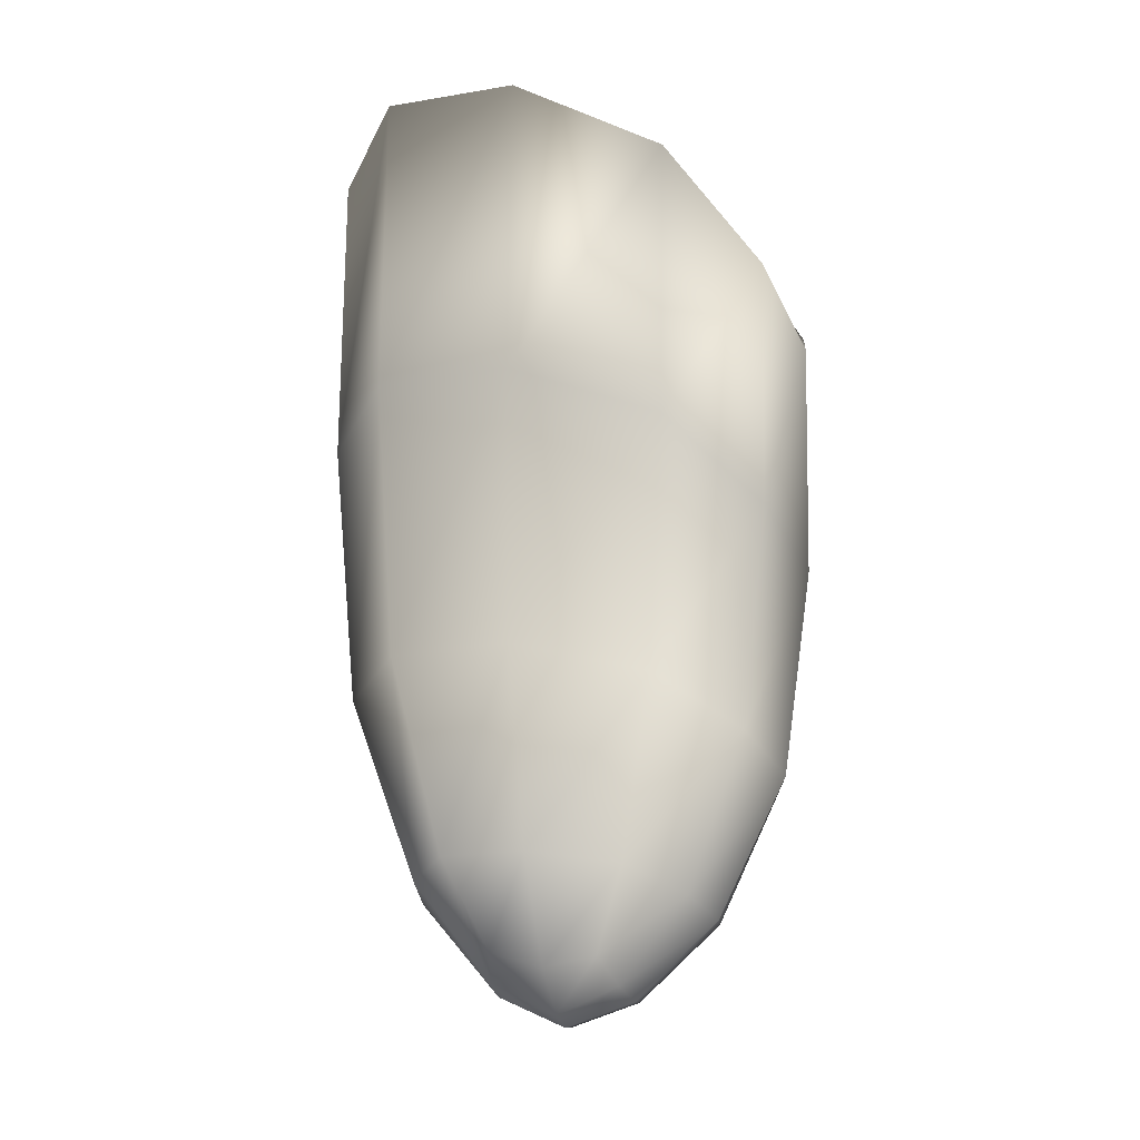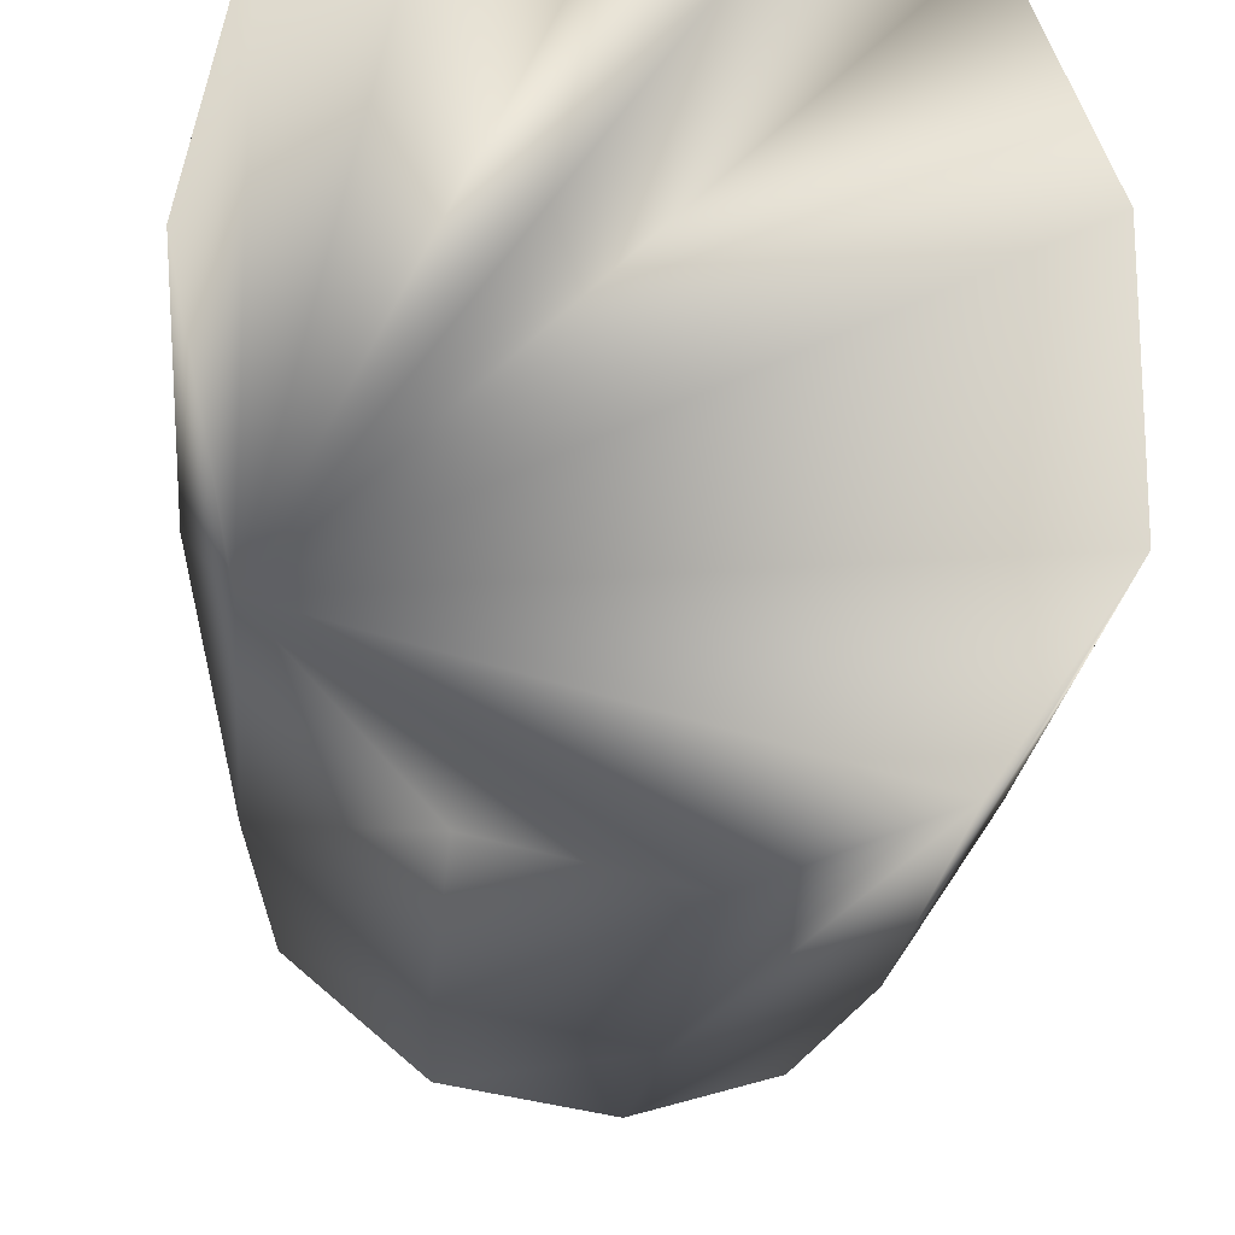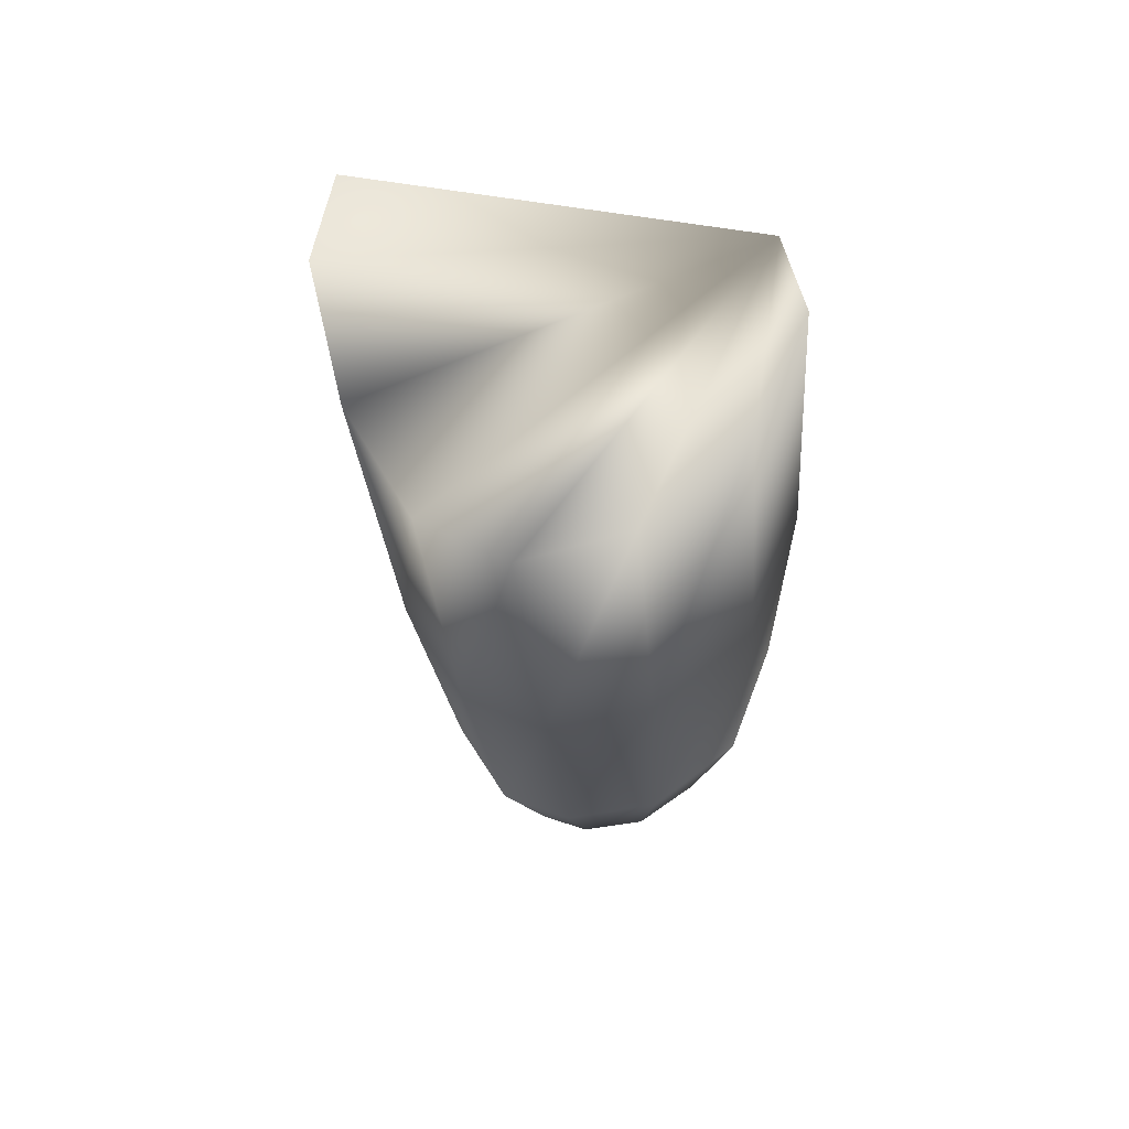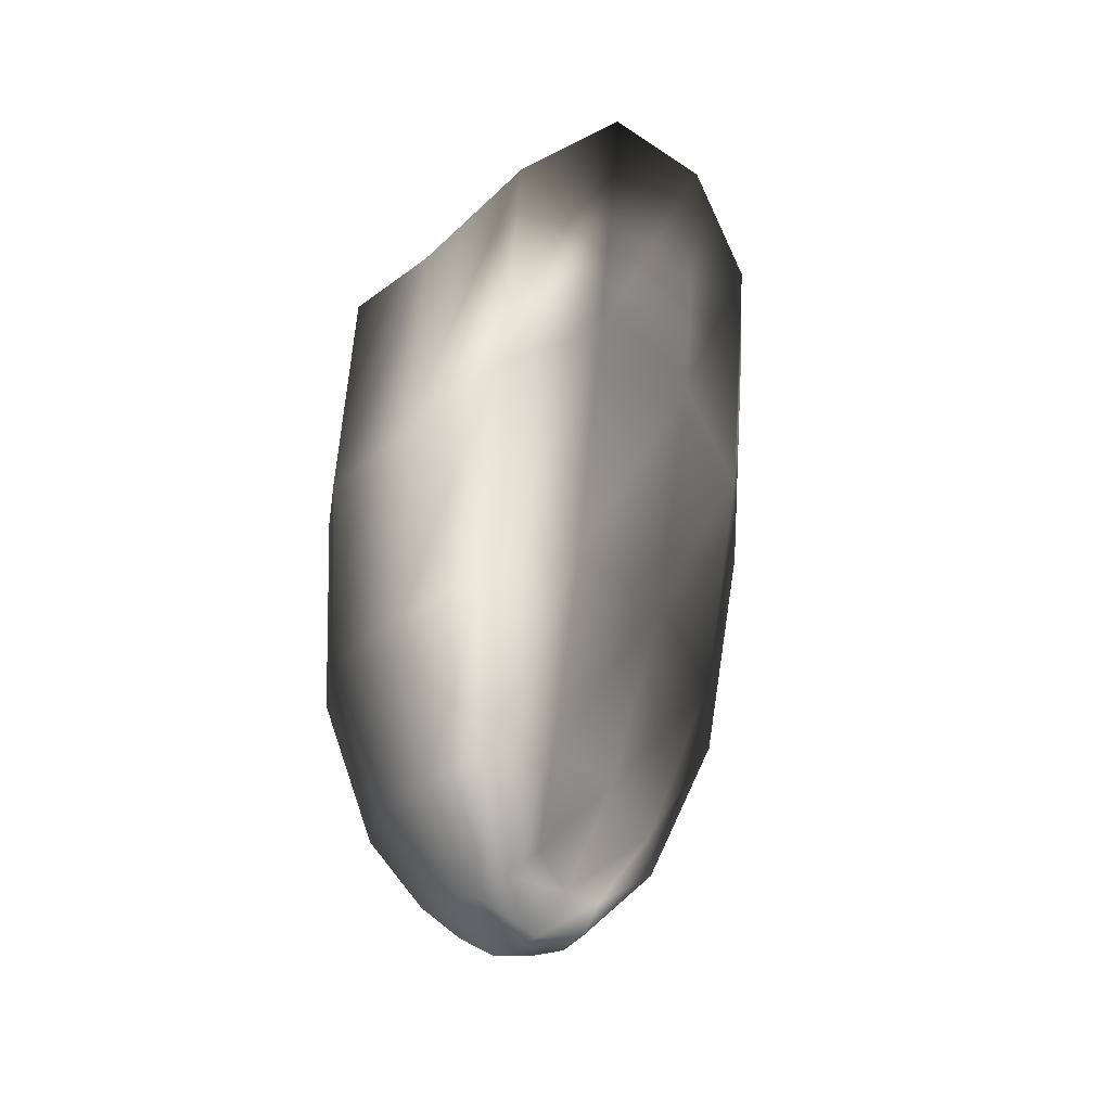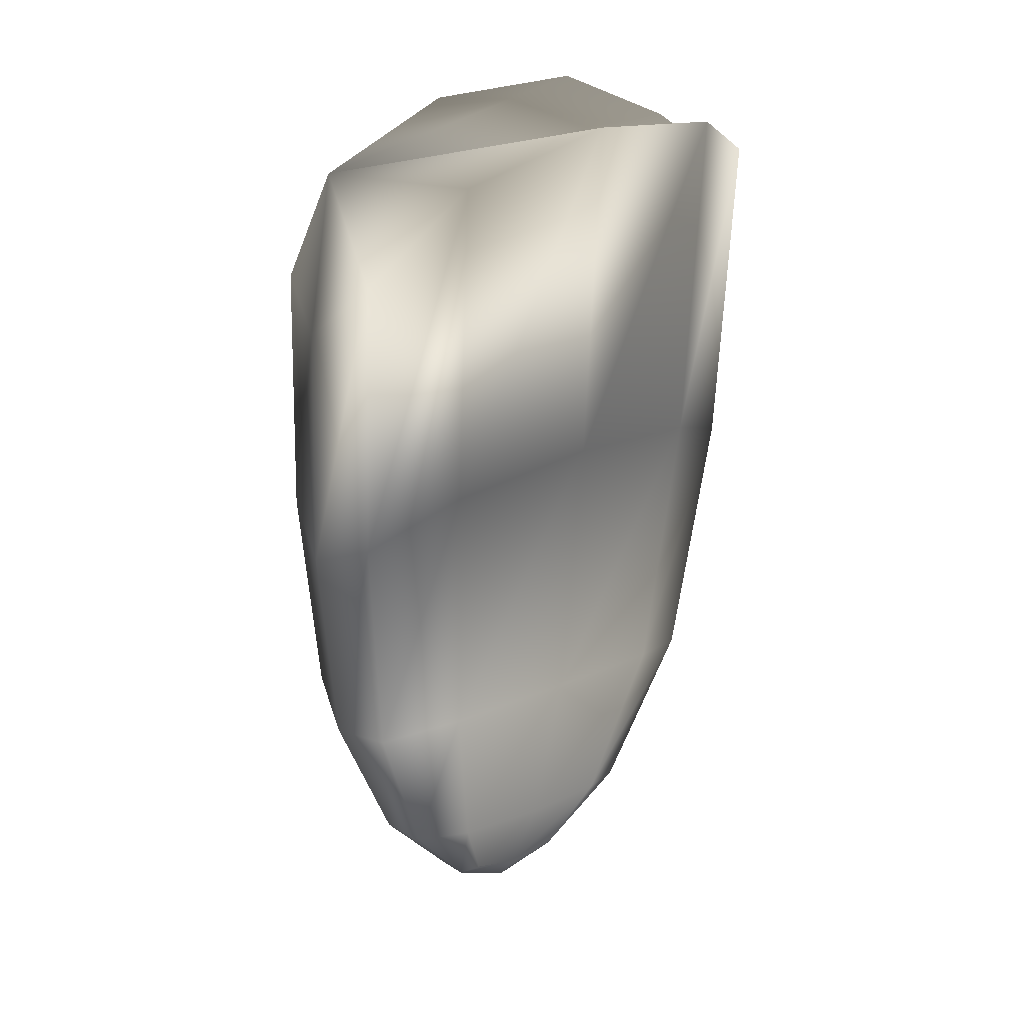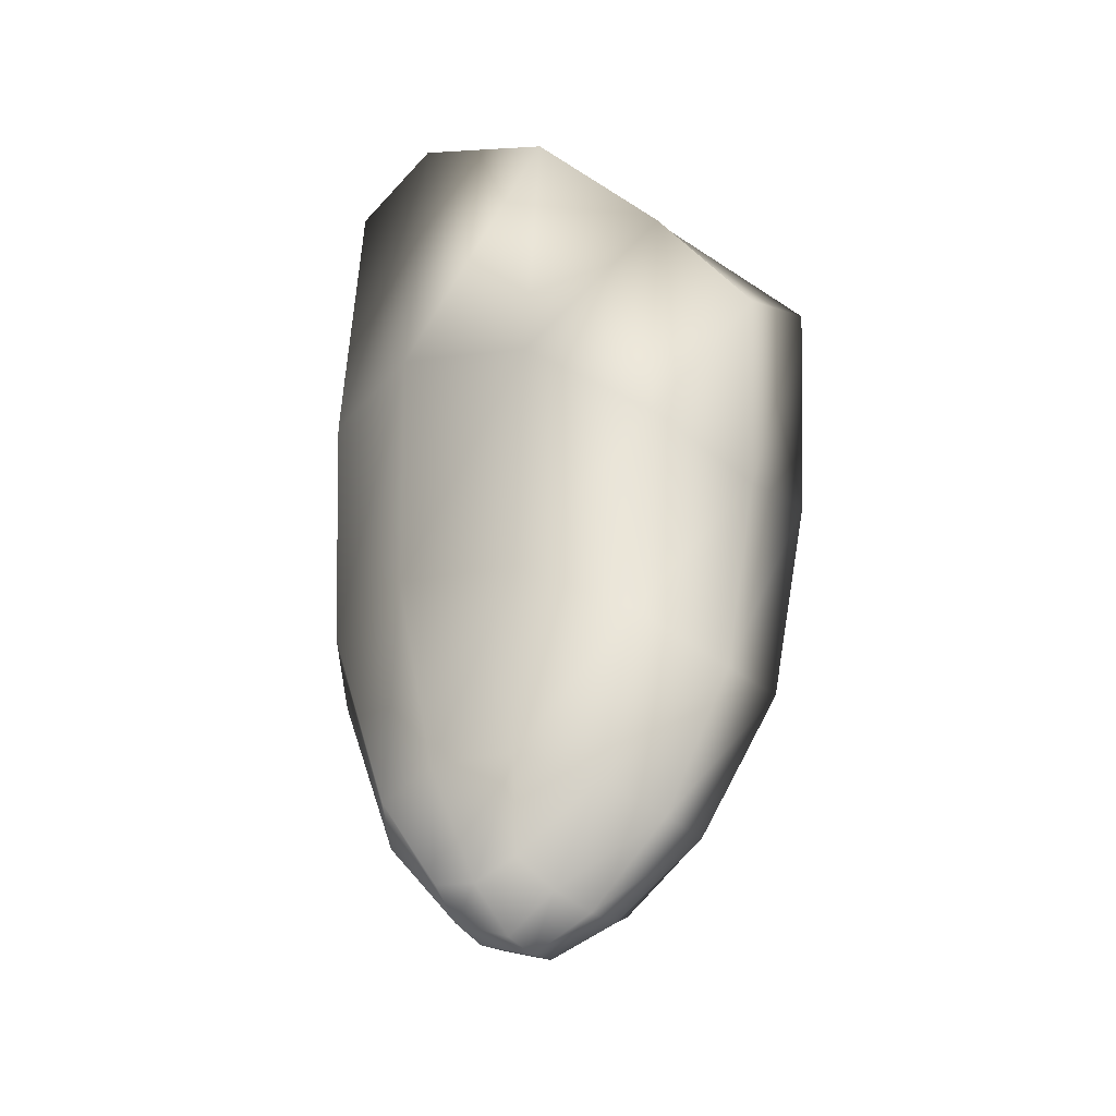
<metadata>
{"format":"obj","ext":"obj","renderer":"f3d","projection":"perspective","resolution":1024,"background":"white","views":[{"elev":-19.5,"azim":-72.8,"up":"+Z"},{"elev":-23.5,"azim":-1.1,"up":"+Y"},{"elev":58.2,"azim":-172.6,"up":"+Z"},{"elev":-43.0,"azim":43.8,"up":"+Z"},{"elev":17.5,"azim":67.3,"up":"+Z"},{"elev":-35.9,"azim":-45.2,"up":"+Z"}]}
</metadata>
<code>
o BRAZO_2
v -0.01899 0.01214 0.008541
v 0.01818 0.0125 0.006482
v 0.001295 0.02315 6.5e-05
v -0.01951 -0.01989 -0.002297
v 0.02493 -0.01882 0.001581
v 0.005006 -0.03007 -0.01692
v -0.003399 -0.01143 -0.091
v -0.003399 -0.01143 -0.091
v -0.004839 0.002739 -0.09013
v -0.004839 0.002739 -0.09013
v 0.001246 0.001495 -0.0879
v -0.01273 0.00105 -0.0869
v -0.01273 0.00105 -0.0869
v 0.003675 -0.00961 -0.08838
v -0.01244 -0.01006 -0.08766
v -0.01244 -0.01006 -0.08766
v -0.003388 0.01874 -0.06143
v -0.02112 0.009107 -0.05768
v 0.01034 0.009927 -0.05978
v -0.0208 -0.01805 -0.0615
v 0.000836 -0.02692 -0.06757
v 0.01638 -0.01707 -0.06176
v 0.01058 0.02098 0.002183
v -0.009703 0.02088 0.004257
v 0.01769 -0.02753 -0.009509
v -0.008961 -0.02825 -0.01263
v -0.02281 -0.003945 0.006055
v 0.02412 -0.003125 0.0071
v -0.004505 -0.004372 -0.09349
v -0.00164 0.002438 -0.08983
v -0.008867 0.002196 -0.08927
v -0.008867 0.002196 -0.08927
v 0.000599 -0.01085 -0.09052
v -0.008173 -0.01109 -0.09013
v -0.01257 -0.004508 -0.08861
v 0.002022 -0.00407 -0.08947
v -0.004524 0.01135 -0.08006
v -0.02135 0.01131 -0.02736
v 0.004977 0.005546 -0.0793
v -0.01663 -0.01395 -0.07948
v 0.002988 -0.0298 -0.04447
v 0.02145 -0.01869 -0.03293
v -0.001314 0.02219 -0.03335
v -0.01699 0.004882 -0.07777
v 0.01469 0.01199 -0.02959
v -0.02135 -0.01977 -0.03439
v -0.001457 -0.01988 -0.08283
v 0.009212 -0.01325 -0.0803
v -0.02416 -0.004522 -0.05842
v 0.0153 -0.003485 -0.05978
v 0.01103 -0.02468 -0.06542
v -0.01121 -0.02527 -0.06554
v -0.01297 0.01662 -0.05954
v 0.004263 0.01707 -0.06102
v 0.00077 0.01029 -0.07995
v -0.01124 0.009909 -0.07897
v -0.007818 -0.004446 -0.09268
v -0.001796 -0.004258 -0.09308
v -0.009839 -0.01877 -0.08164
v 0.005522 -0.01837 -0.08201
v 0.00829 -0.003787 -0.07954
v -0.01894 -0.004565 -0.0782
v -0.02492 -0.004291 -0.02888
v 0.0204 -0.003274 -0.02933
v 0.01493 -0.02728 -0.03996
v -0.0107 -0.02797 -0.04135
v -0.01215 0.01986 -0.03037
v 0.007552 0.02019 -0.0322
f 17 54 55
f 17 55 37
f 54 19 39
f 54 39 55
f 55 39 11
f 55 11 30
f 37 55 30
f 37 30 9
f 18 53 56
f 18 56 44
f 53 17 37
f 53 37 56
f 56 37 10
f 56 10 32
f 44 56 32
f 44 32 12
f 9 29 57
f 9 57 31
f 29 8 34
f 29 34 57
f 57 34 15
f 57 15 35
f 31 57 35
f 31 35 13
f 11 36 58
f 11 58 30
f 36 14 33
f 36 33 58
f 58 33 8
f 58 8 29
f 30 58 29
f 30 29 9
f 21 52 59
f 21 59 47
f 52 20 40
f 52 40 59
f 59 40 15
f 59 15 34
f 47 59 34
f 47 34 7
f 22 51 60
f 22 60 48
f 51 21 47
f 51 47 60
f 60 47 7
f 60 7 33
f 48 60 33
f 48 33 14
f 19 50 61
f 19 61 39
f 50 22 48
f 50 48 61
f 61 48 14
f 61 14 36
f 39 61 36
f 39 36 11
f 20 49 62
f 20 62 40
f 49 18 44
f 49 44 62
f 62 44 12
f 62 12 35
f 40 62 35
f 40 35 16
f 4 27 63
f 4 63 46
f 27 1 38
f 27 38 63
f 63 38 18
f 63 18 49
f 46 63 49
f 46 49 20
f 2 28 64
f 2 64 45
f 28 5 42
f 28 42 64
f 64 42 22
f 64 22 50
f 45 64 50
f 45 50 19
f 5 25 65
f 5 65 42
f 25 6 41
f 25 41 65
f 65 41 21
f 65 21 51
f 42 65 51
f 42 51 22
f 6 26 66
f 6 66 41
f 26 4 46
f 26 46 66
f 66 46 20
f 66 20 52
f 41 66 52
f 41 52 21
f 1 24 67
f 1 67 38
f 24 3 43
f 24 43 67
f 67 43 17
f 67 17 53
f 38 67 53
f 38 53 18
f 3 23 68
f 3 68 43
f 23 2 45
f 23 45 68
f 68 45 19
f 68 19 54
f 43 68 54
f 43 54 17
f 4 26 6 25 5 28 2 23 3 24 1 27

</code>
